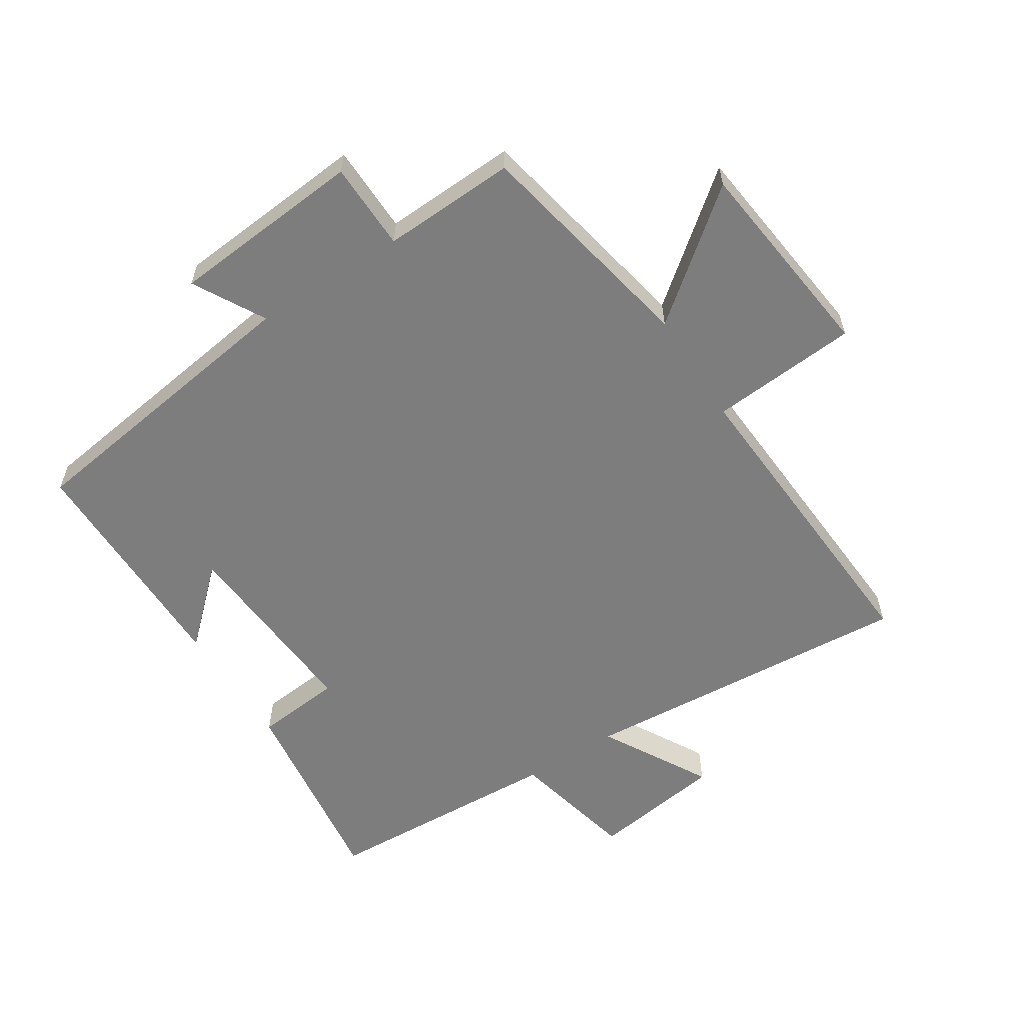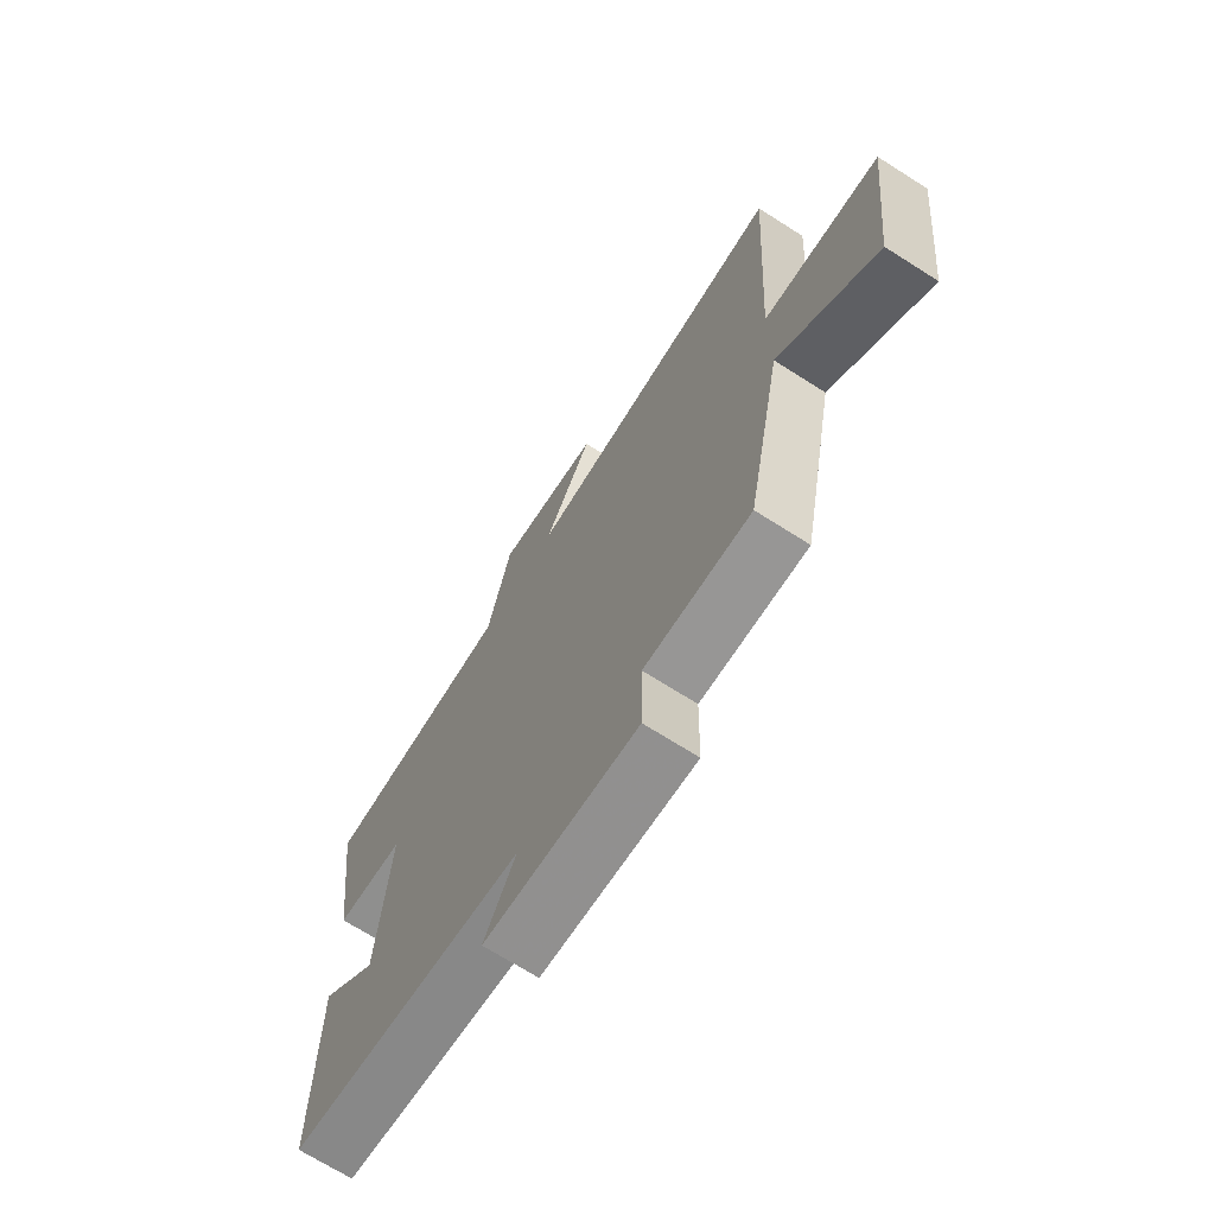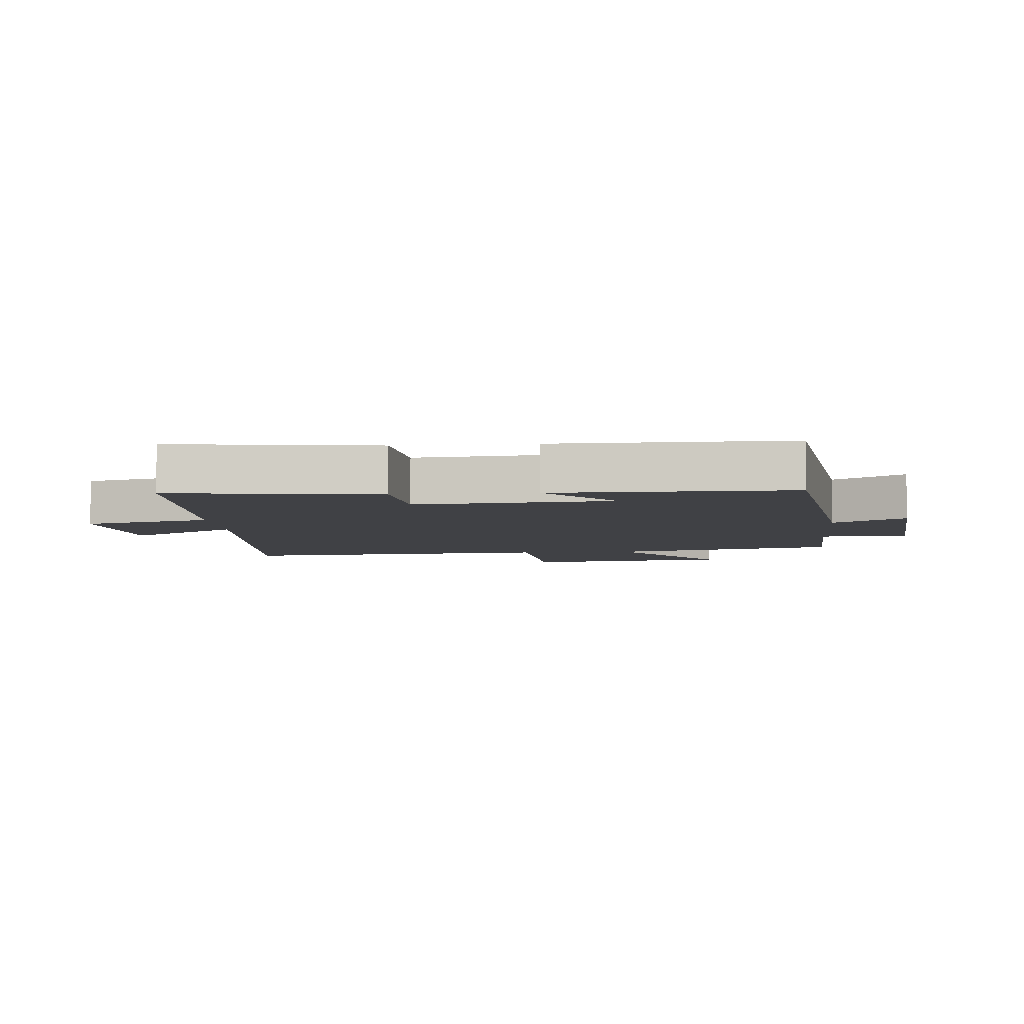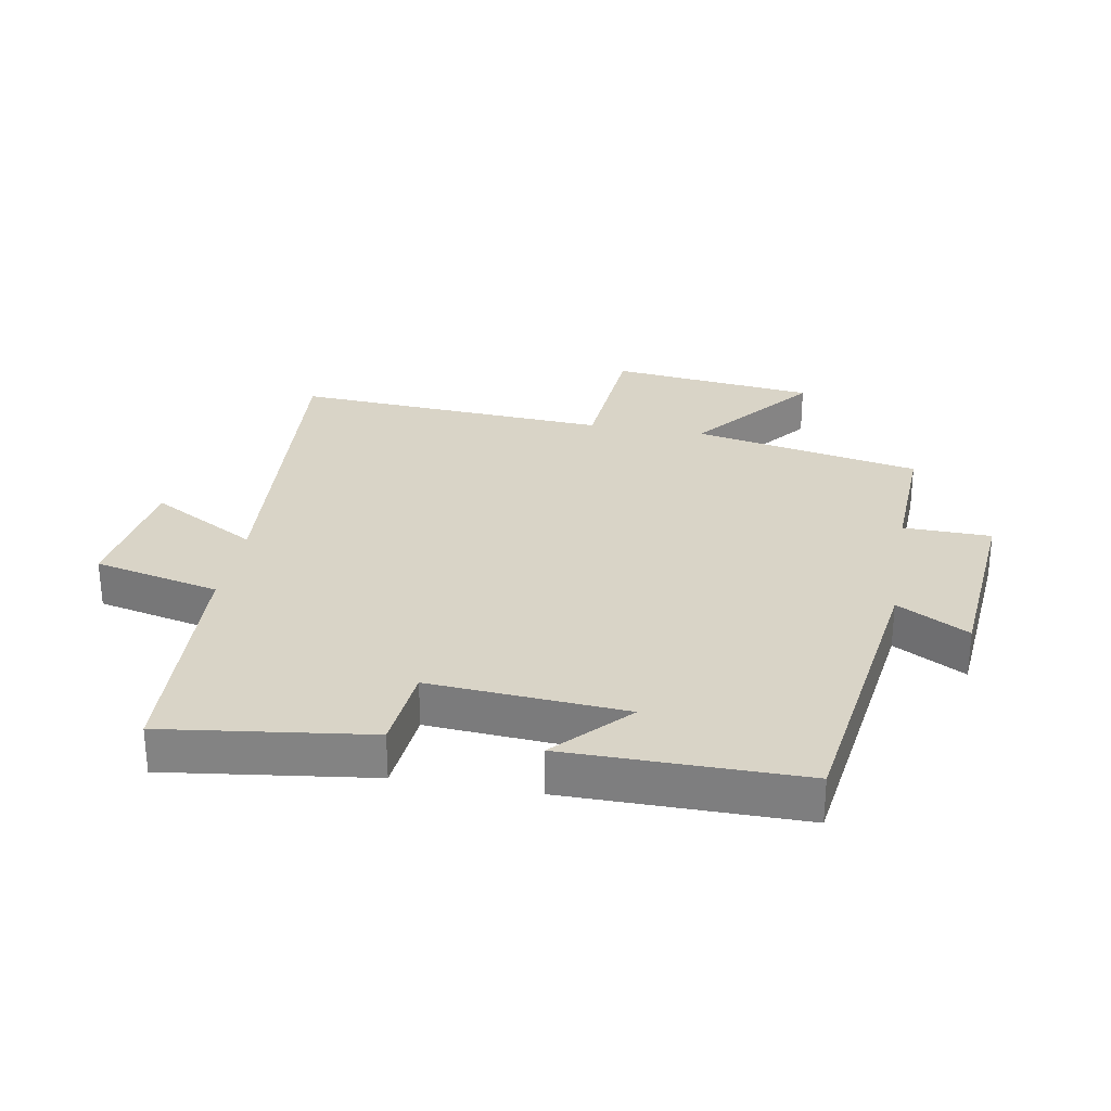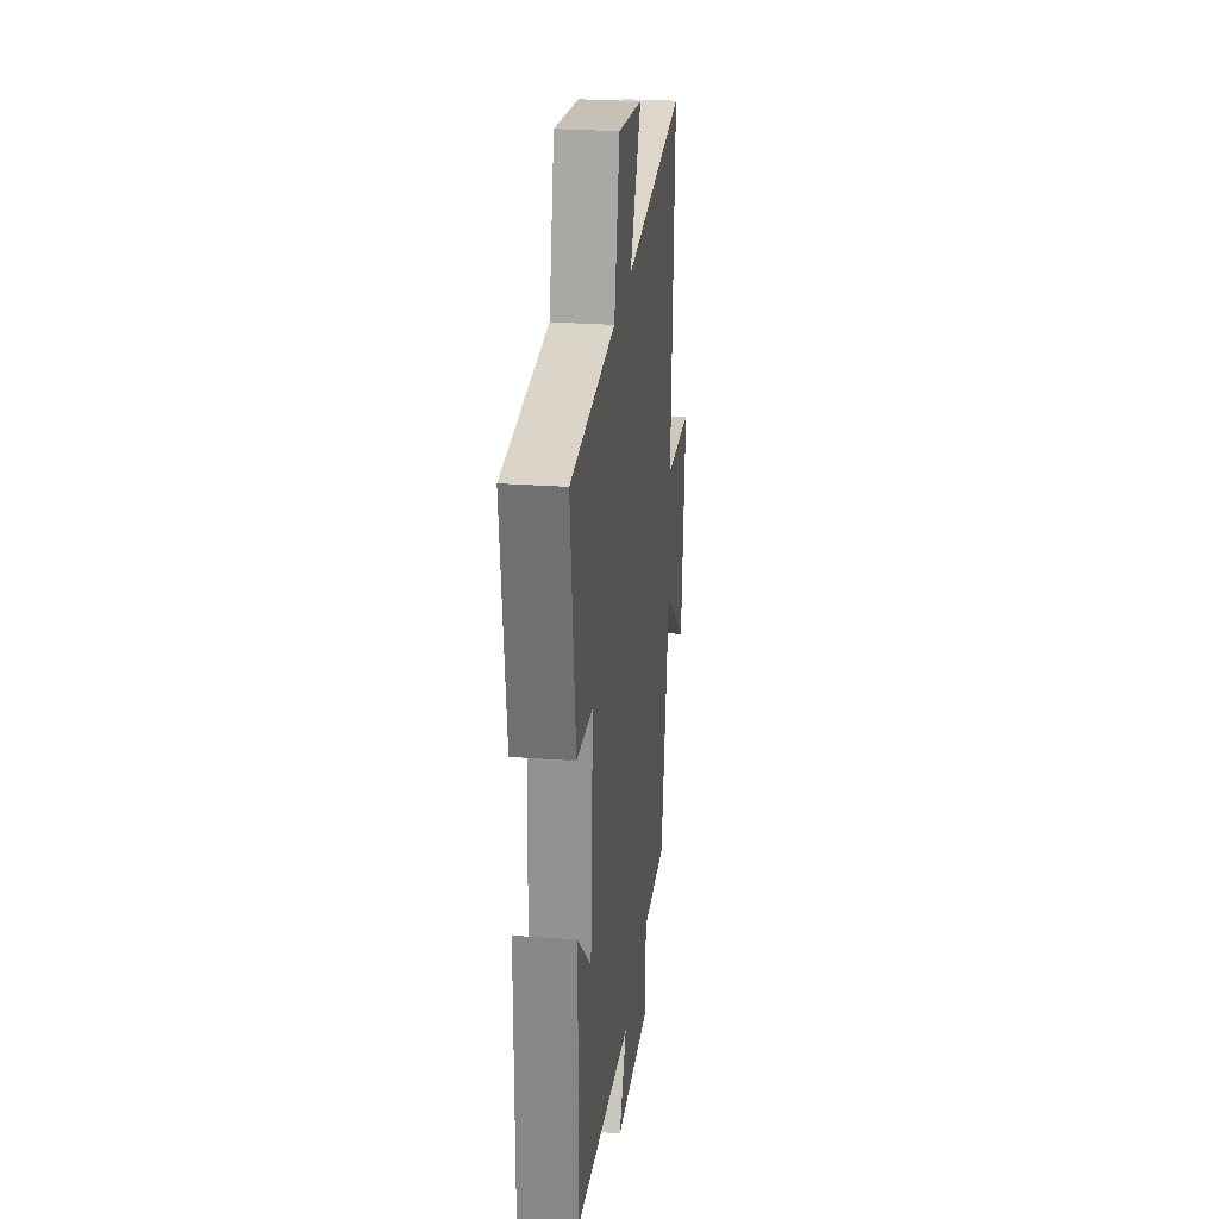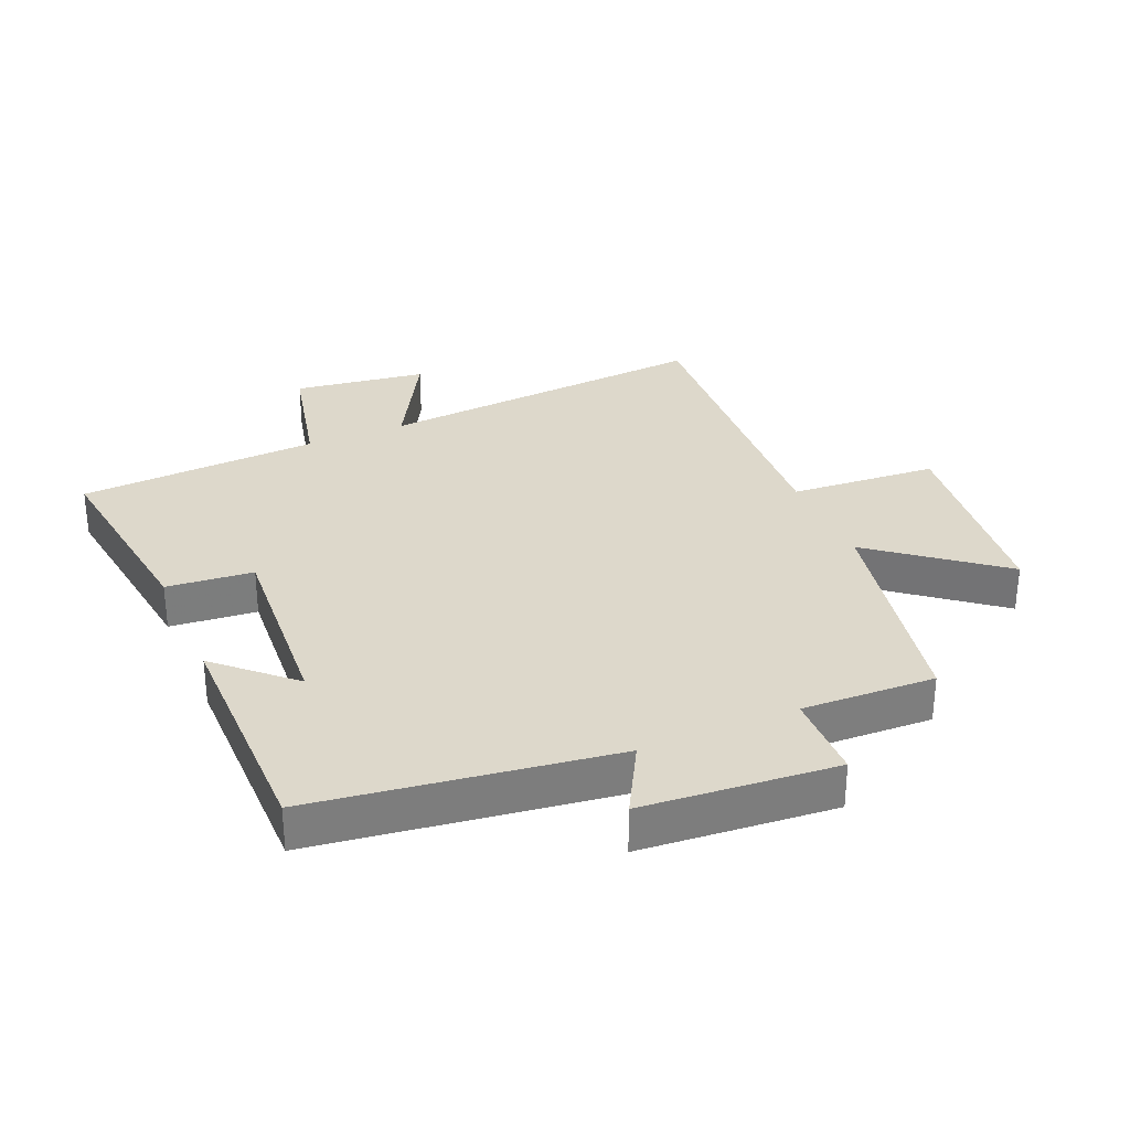
<metadata>
{"format":"obj","ext":"obj","renderer":"f3d","projection":"perspective","resolution":1024,"background":"white","views":[{"elev":-59.2,"azim":-147.3,"up":"+Y"},{"elev":-70.2,"azim":-122.4,"up":"+Z"},{"elev":-5.9,"azim":95.0,"up":"+Y"},{"elev":28.7,"azim":100.1,"up":"+Y"},{"elev":26.5,"azim":96.6,"up":"+Z"},{"elev":31.1,"azim":156.7,"up":"+Y"}]}
</metadata>
<code>
v -0.428 0.07 -0.509
v -0.5 0.07 -0.149
v -0.696 0.07 -0.305
v -0.734 0.07 0.021
v -0.5 0.07 0.039
v -0.531 0.07 0.541
v 0.001 0.07 0.5
v -0.095 0.07 0.67
v 0.115 0.07 0.7
v 0.161 0.07 0.5
v 0.543 0.07 0.48
v 0.5 0.07 0.155
v 0.363 0.07 0.142
v 0.385 0.07 -0.168
v 0.5 0.07 -0.061
v 0.501 0.07 -0.434
v 0.029 0.07 -0.5
v 0.092 0.07 -0.613
v -0.214 0.07 -0.639
v -0.217 0.07 -0.5
v -0.428 0 -0.509
v -0.5 0 -0.149
v -0.696 0 -0.305
v -0.734 0 0.021
v -0.5 0 0.039
v -0.531 0 0.541
v 0.001 0 0.5
v -0.095 0 0.67
v 0.115 0 0.7
v 0.161 0 0.5
v 0.543 0 0.48
v 0.5 0 0.155
v 0.363 0 0.142
v 0.385 0 -0.168
v 0.5 0 -0.061
v 0.501 0 -0.434
v 0.029 0 -0.5
v 0.092 0 -0.613
v -0.214 0 -0.639
v -0.217 0 -0.5
f 17 18 19 20
f 16 17 20
f 16 20 1 2
f 14 15 16
f 14 16 2
f 13 14 2
f 10 11 12 13
f 10 13 2
f 7 8 9 10
f 7 10 2 3
f 5 6 7
f 5 7 3
f 3 4 5
f 40 39 38 37
f 40 37 36
f 22 21 40 36
f 36 35 34
f 22 36 34
f 22 34 33
f 33 32 31 30
f 22 33 30
f 30 29 28 27
f 23 22 30 27
f 27 26 25
f 23 27 25
f 25 24 23
f 1 21 22 2
f 2 22 23 3
f 3 23 24 4
f 4 24 25 5
f 5 25 26 6
f 6 26 27 7
f 7 27 28 8
f 8 28 29 9
f 9 29 30 10
f 10 30 31 11
f 11 31 32 12
f 12 32 33 13
f 13 33 34 14
f 14 34 35 15
f 15 35 36 16
f 16 36 37 17
f 17 37 38 18
f 18 38 39 19
f 19 39 40 20
f 20 40 21 1

</code>
